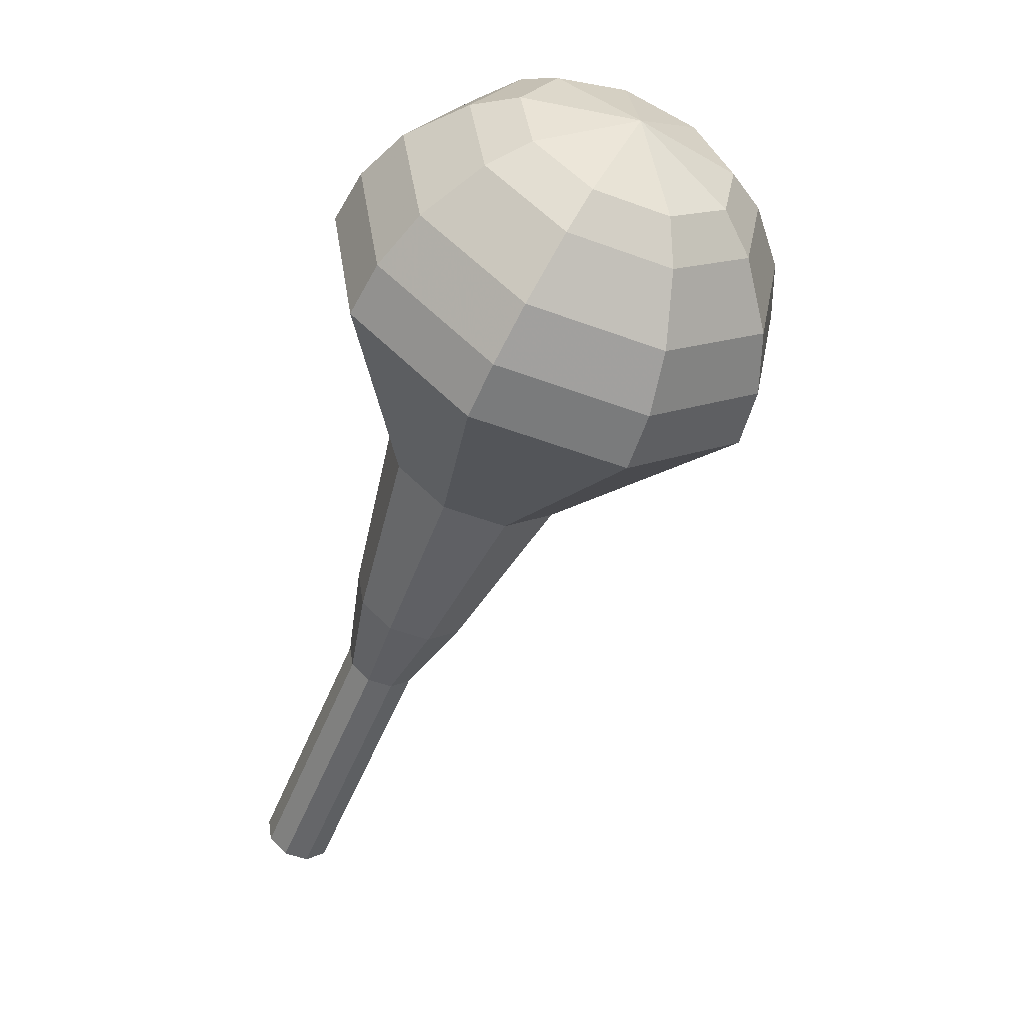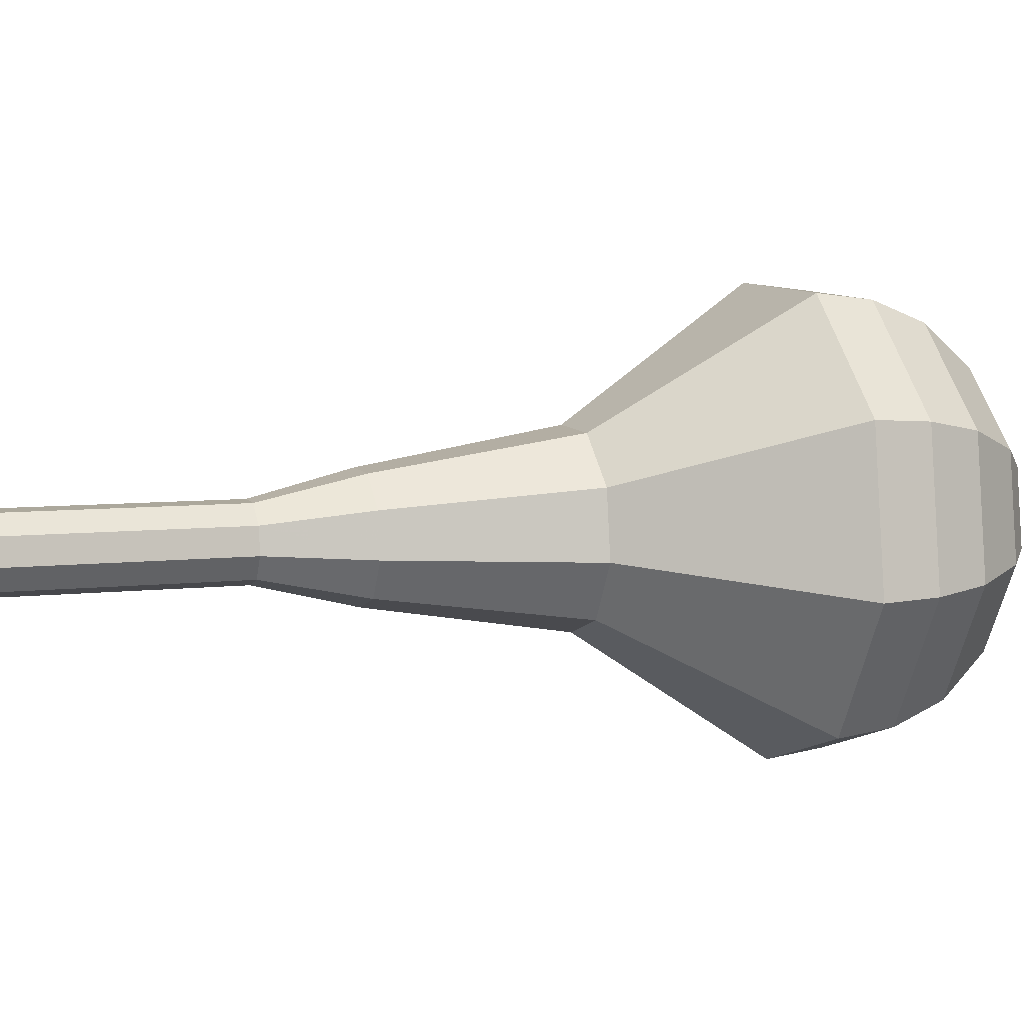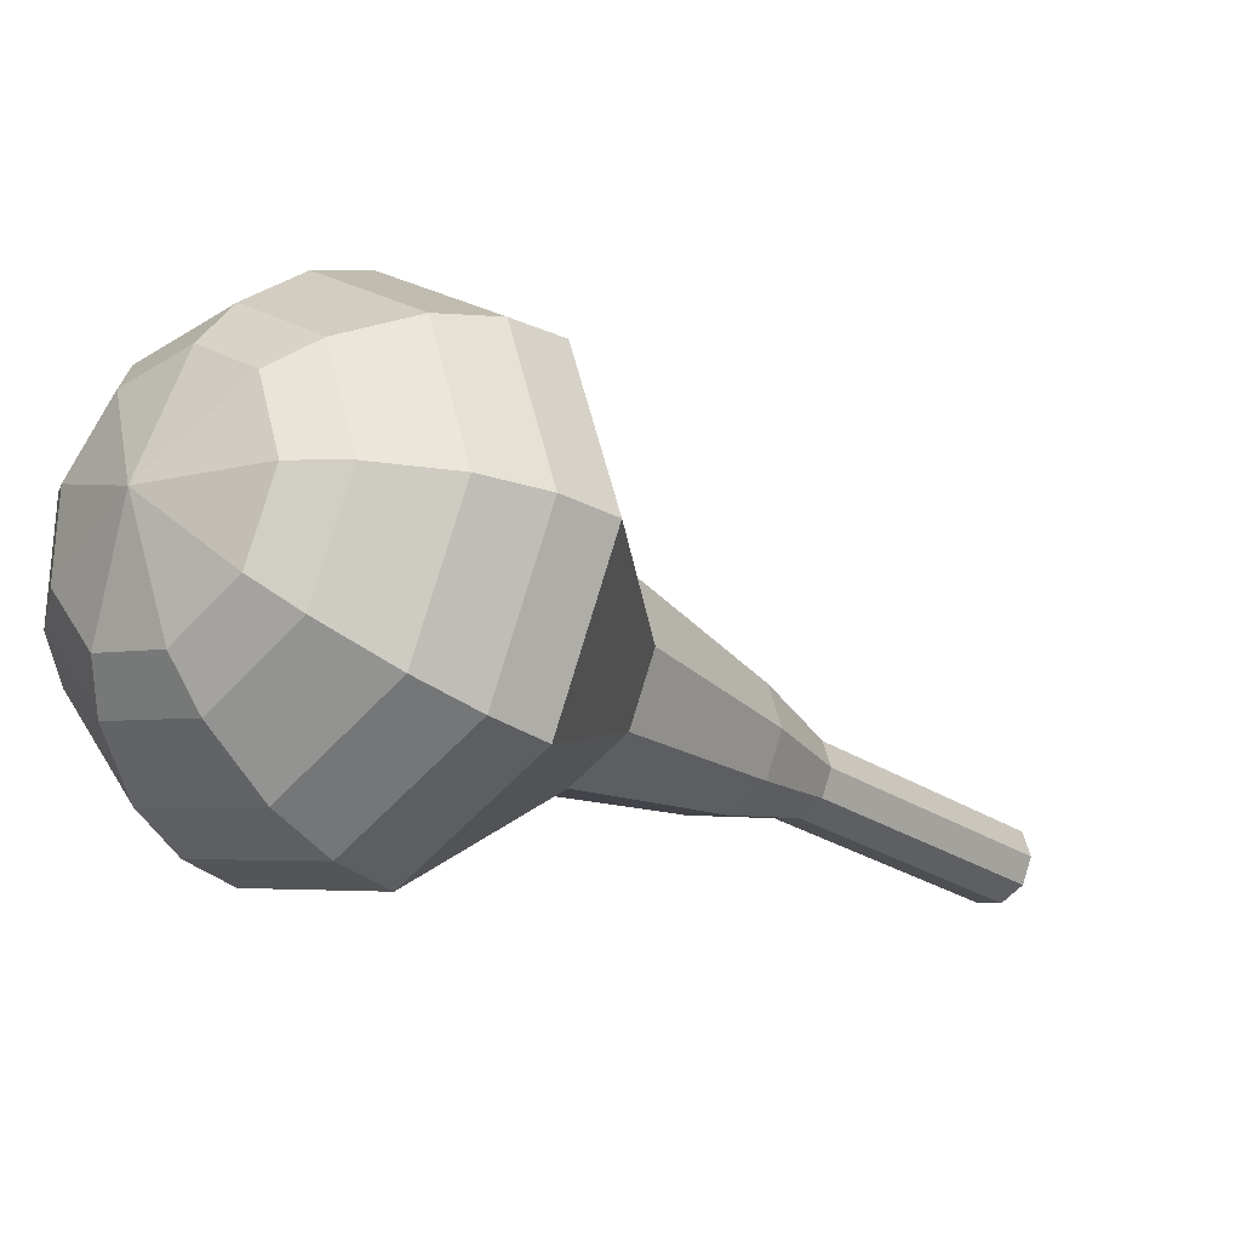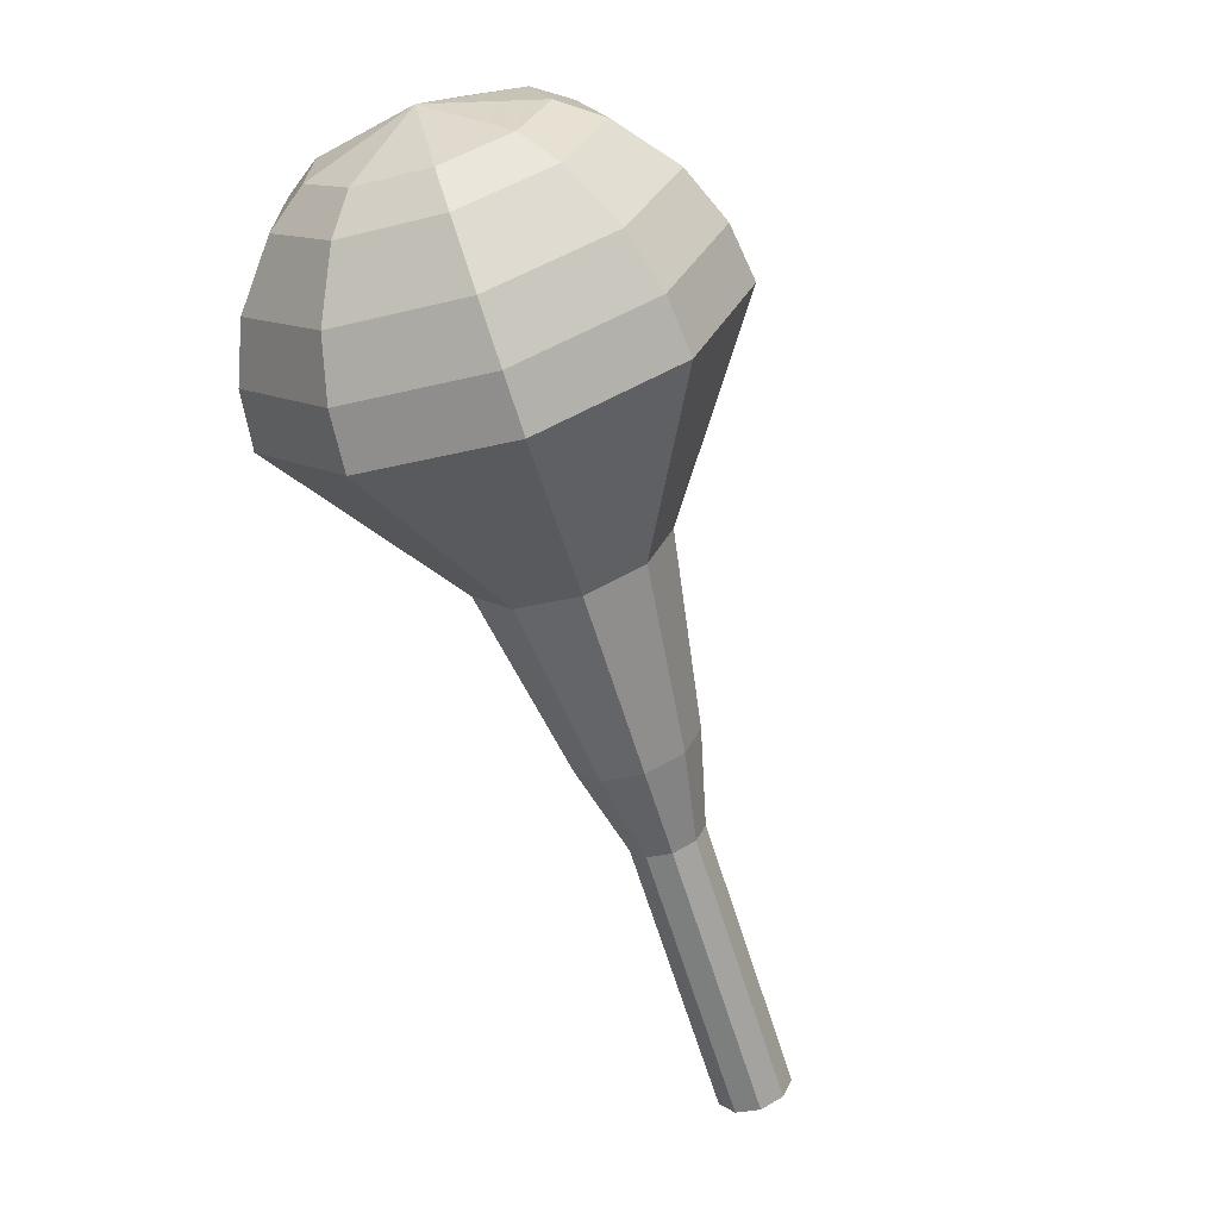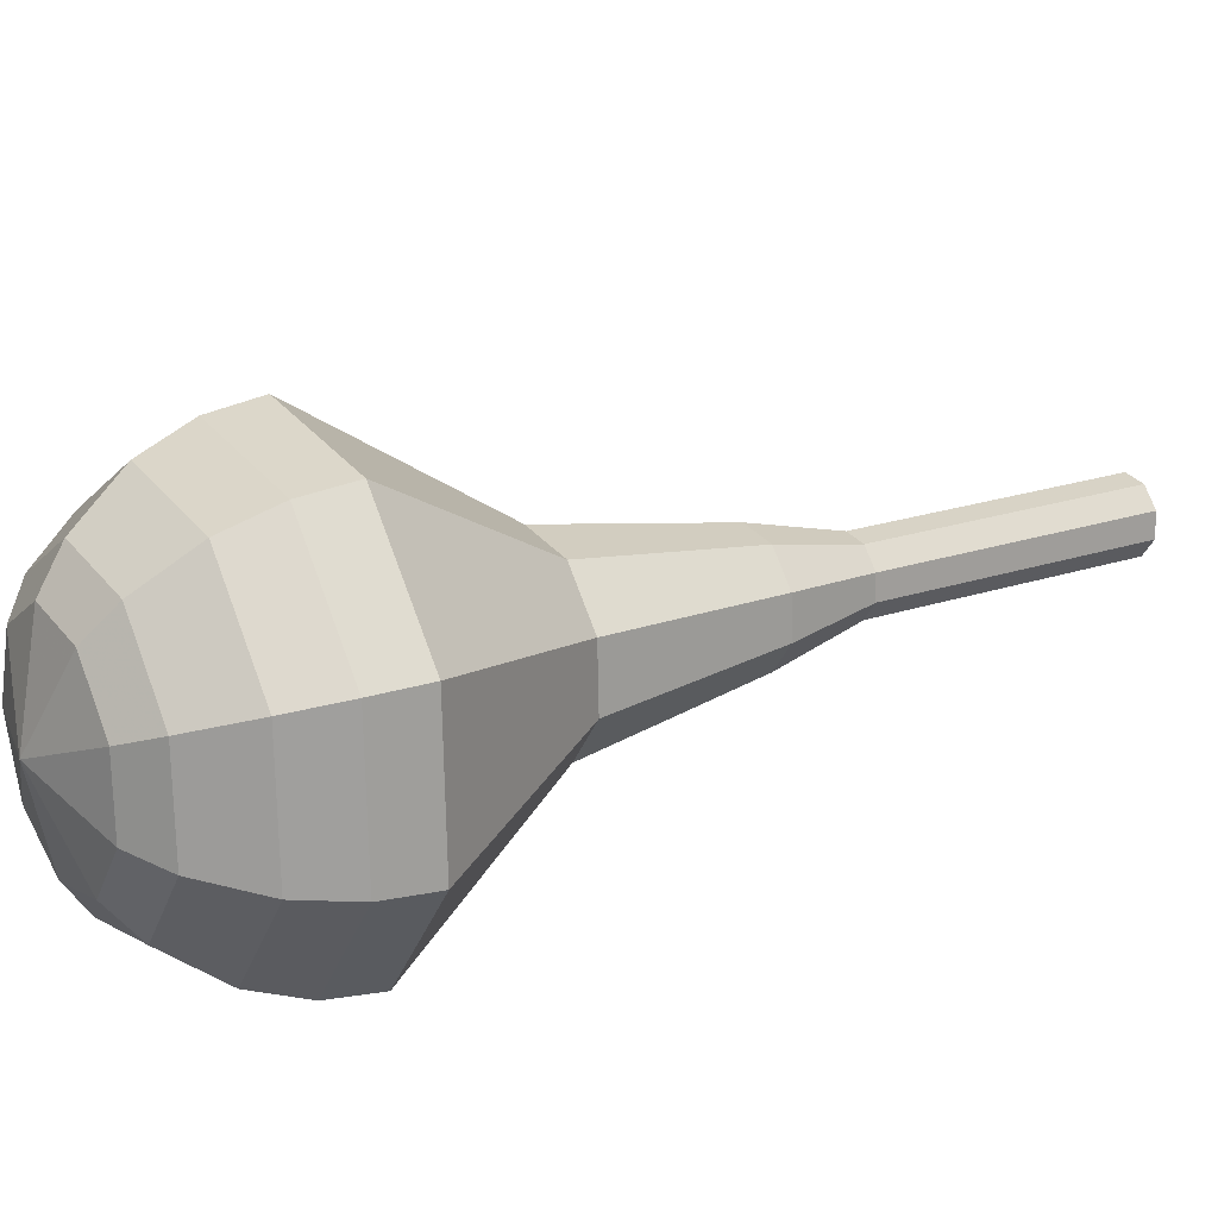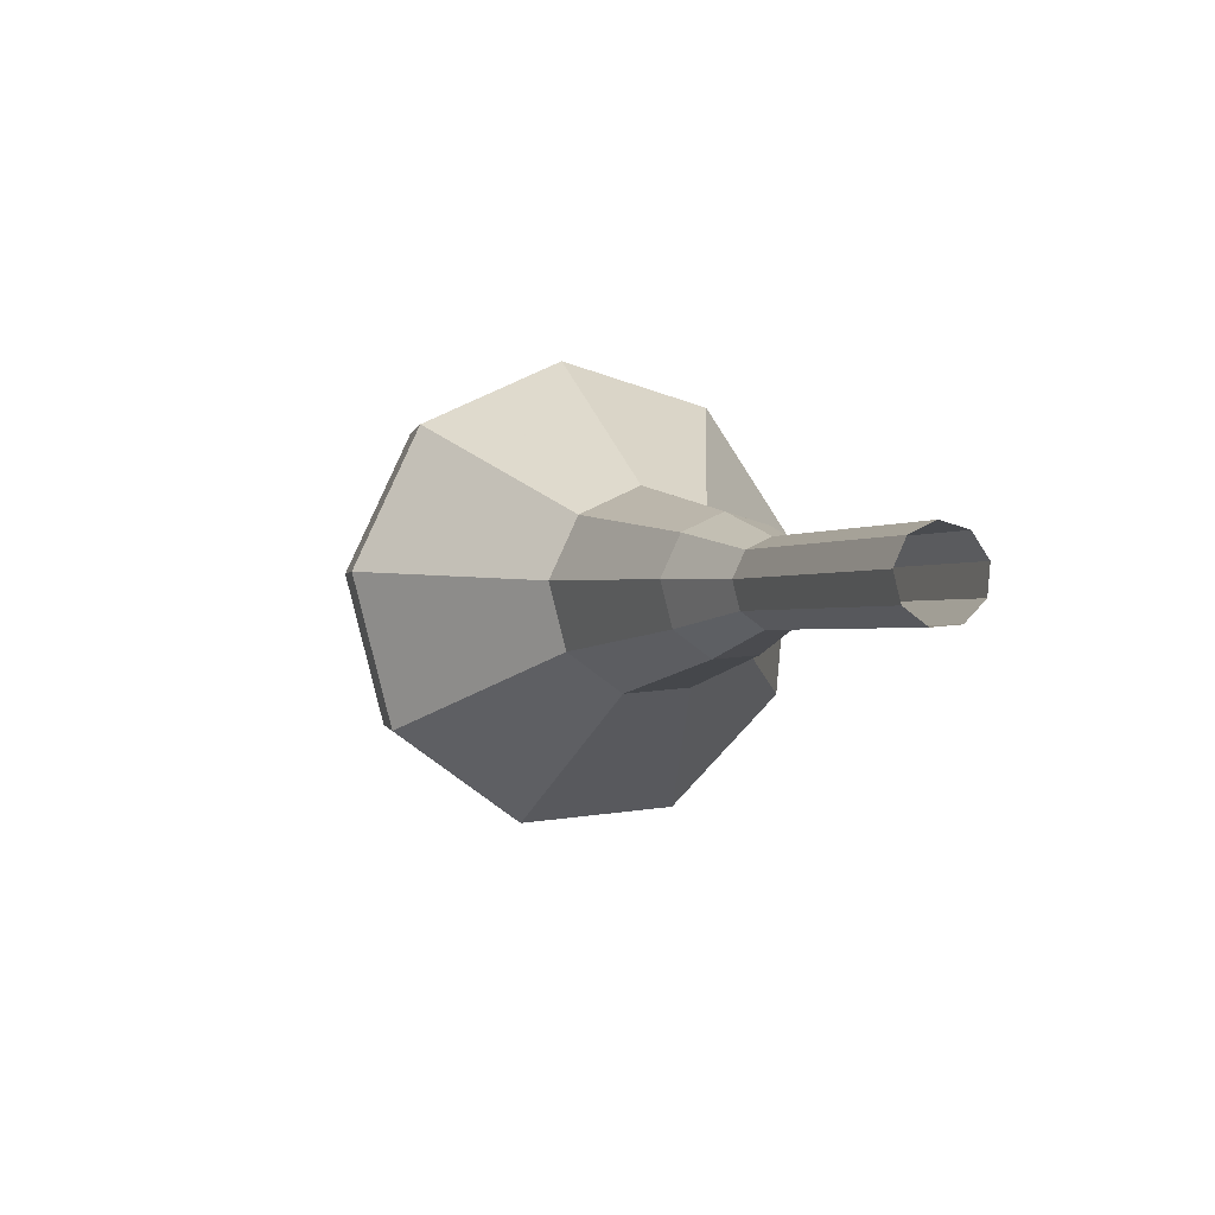
<metadata>
{"format":"obj","ext":"obj","renderer":"f3d","projection":"perspective","resolution":1024,"background":"white","views":[{"elev":5.3,"azim":82.1,"up":"+Z"},{"elev":-55.1,"azim":-63.9,"up":"+Y"},{"elev":-0.4,"azim":77.2,"up":"+Y"},{"elev":-10.7,"azim":145.8,"up":"+Z"},{"elev":55.0,"azim":98.8,"up":"+Y"},{"elev":-56.3,"azim":-93.6,"up":"+Z"}]}
</metadata>
<code>
g tube1
v 111.1 115.3 162.7
v 111.5 115.8 162.2
v 111.4 116.7 161.9
v 111 117.4 162
v 110.2 117.6 162.4
v 109.7 117.3 162.9
v 109.5 116.6 163.3
v 109.7 115.8 163.4
v 110.4 115.3 163.2
v 111.1 115.3 162.7
v 112.9 116.2 165.2
v 113.3 116.8 164.7
v 113.3 117.6 164.4
v 112.8 118.3 164.5
v 112.1 118.6 164.9
v 111.5 118.2 165.5
v 111.3 117.5 165.9
v 111.6 116.7 166
v 112.2 116.2 165.7
v 112.9 116.2 165.2
v 114.7 117.2 167.7
v 115.1 117.7 167.2
v 115.1 118.6 167
v 114.6 119.3 167.1
v 113.9 119.5 167.5
v 113.3 119.2 168
v 113.1 118.5 168.4
v 113.4 117.7 168.5
v 114 117.2 168.3
v 114.7 117.2 167.7
v 116.5 118.1 170.3
v 116.9 118.7 169.8
v 116.9 119.5 169.5
v 116.4 120.2 169.6
v 115.7 120.4 170
v 115.1 120.1 170.6
v 114.9 119.4 171
v 115.2 118.6 171.1
v 115.8 118.1 170.8
v 116.5 118.1 170.3
v 118.7 118.4 172.8
v 119.4 119.3 172
v 119.3 120.6 171.6
v 118.5 121.8 171.7
v 117.3 122.2 172.4
v 116.4 121.7 173.3
v 116 120.5 174
v 116.5 119.2 174.1
v 117.6 118.3 173.7
v 118.7 118.4 172.8
v 122.8 119.3 177.9
v 123.9 120.7 176.6
v 123.8 122.7 176
v 122.5 124.5 176.2
v 120.7 125.1 177.2
v 119.3 124.3 178.6
v 118.8 122.5 179.6
v 119.5 120.5 179.9
v 121.1 119.2 179.2
v 122.8 119.3 177.9
v 128.5 117.4 183
v 131 120.7 180
v 130.7 125.5 178.4
v 127.7 129.7 178.9
v 123.5 131.2 181.4
v 120 129.3 184.6
v 118.8 125 187.1
v 120.5 120.2 187.6
v 124.3 117.2 186
v 128.5 117.4 183
v 129.4 118.1 184.5
v 131.8 121.3 181.5
v 131.6 126 180
v 128.7 130 180.5
v 124.6 131.5 182.9
v 121.2 129.7 186
v 120 125.5 188.4
v 121.7 120.8 188.9
v 125.4 117.9 187.4
v 129.4 118.1 184.5
v 130.1 119.3 185.9
v 132.3 122.2 183.3
v 132 126.4 181.9
v 129.5 130 182.4
v 125.8 131.3 184.5
v 122.7 129.7 187.3
v 121.7 125.9 189.4
v 123.2 121.8 189.9
v 126.5 119.2 188.5
v 130.1 119.3 185.9
v 130.4 121.2 187.4
v 132.1 123.4 185.4
v 131.9 126.6 184.3
v 129.9 129.4 184.7
v 127.1 130.4 186.3
v 124.8 129.2 188.4
v 124 126.3 190.1
v 125.2 123.1 190.4
v 127.7 121.1 189.4
v 130.4 121.2 187.4
v 130.3 122.7 188.1
v 131.5 124.3 186.6
v 131.4 126.6 185.9
v 130 128.7 186.1
v 127.9 129.4 187.3
v 126.2 128.5 188.9
v 125.6 126.4 190.1
v 126.5 124.1 190.4
v 128.3 122.6 189.6
v 130.3 122.7 188.1
v 129.2 126.2 188.8
v 129.2 126.2 188.8
v 129.2 126.2 188.8
v 129.2 126.2 188.8
v 129.2 126.2 188.8
v 129.2 126.2 188.8
v 129.2 126.2 188.8
v 129.2 126.2 188.8
v 129.2 126.2 188.8
v 129.2 126.2 188.8
f 1 2 12
f 12 11 1
f 2 3 13
f 13 12 2
f 3 4 14
f 14 13 3
f 4 5 15
f 15 14 4
f 5 6 16
f 16 15 5
f 6 7 17
f 17 16 6
f 7 8 18
f 18 17 7
f 8 9 19
f 19 18 8
f 9 10 20
f 20 19 9
f 11 12 22
f 22 21 11
f 12 13 23
f 23 22 12
f 13 14 24
f 24 23 13
f 14 15 25
f 25 24 14
f 15 16 26
f 26 25 15
f 16 17 27
f 27 26 16
f 17 18 28
f 28 27 17
f 18 19 29
f 29 28 18
f 19 20 30
f 30 29 19
f 21 22 32
f 32 31 21
f 22 23 33
f 33 32 22
f 23 24 34
f 34 33 23
f 24 25 35
f 35 34 24
f 25 26 36
f 36 35 25
f 26 27 37
f 37 36 26
f 27 28 38
f 38 37 27
f 28 29 39
f 39 38 28
f 29 30 40
f 40 39 29
f 31 32 42
f 42 41 31
f 32 33 43
f 43 42 32
f 33 34 44
f 44 43 33
f 34 35 45
f 45 44 34
f 35 36 46
f 46 45 35
f 36 37 47
f 47 46 36
f 37 38 48
f 48 47 37
f 38 39 49
f 49 48 38
f 39 40 50
f 50 49 39
f 41 42 52
f 52 51 41
f 42 43 53
f 53 52 42
f 43 44 54
f 54 53 43
f 44 45 55
f 55 54 44
f 45 46 56
f 56 55 45
f 46 47 57
f 57 56 46
f 47 48 58
f 58 57 47
f 48 49 59
f 59 58 48
f 49 50 60
f 60 59 49
f 51 52 62
f 62 61 51
f 52 53 63
f 63 62 52
f 53 54 64
f 64 63 53
f 54 55 65
f 65 64 54
f 55 56 66
f 66 65 55
f 56 57 67
f 67 66 56
f 57 58 68
f 68 67 57
f 58 59 69
f 69 68 58
f 59 60 70
f 70 69 59
f 61 62 72
f 72 71 61
f 62 63 73
f 73 72 62
f 63 64 74
f 74 73 63
f 64 65 75
f 75 74 64
f 65 66 76
f 76 75 65
f 66 67 77
f 77 76 66
f 67 68 78
f 78 77 67
f 68 69 79
f 79 78 68
f 69 70 80
f 80 79 69
f 71 72 82
f 82 81 71
f 72 73 83
f 83 82 72
f 73 74 84
f 84 83 73
f 74 75 85
f 85 84 74
f 75 76 86
f 86 85 75
f 76 77 87
f 87 86 76
f 77 78 88
f 88 87 77
f 78 79 89
f 89 88 78
f 79 80 90
f 90 89 79
f 81 82 92
f 92 91 81
f 82 83 93
f 93 92 82
f 83 84 94
f 94 93 83
f 84 85 95
f 95 94 84
f 85 86 96
f 96 95 85
f 86 87 97
f 97 96 86
f 87 88 98
f 98 97 87
f 88 89 99
f 99 98 88
f 89 90 100
f 100 99 89
f 91 92 102
f 102 101 91
f 92 93 103
f 103 102 92
f 93 94 104
f 104 103 93
f 94 95 105
f 105 104 94
f 95 96 106
f 106 105 95
f 96 97 107
f 107 106 96
f 97 98 108
f 108 107 97
f 98 99 109
f 109 108 98
f 99 100 110
f 110 109 99
f 101 102 112
f 112 111 101
f 102 103 113
f 113 112 102
f 103 104 114
f 114 113 103
f 104 105 115
f 115 114 104
f 105 106 116
f 116 115 105
f 106 107 117
f 117 116 106
f 107 108 118
f 118 117 107
f 108 109 119
f 119 118 108
f 109 110 120
f 120 119 109
g

</code>
